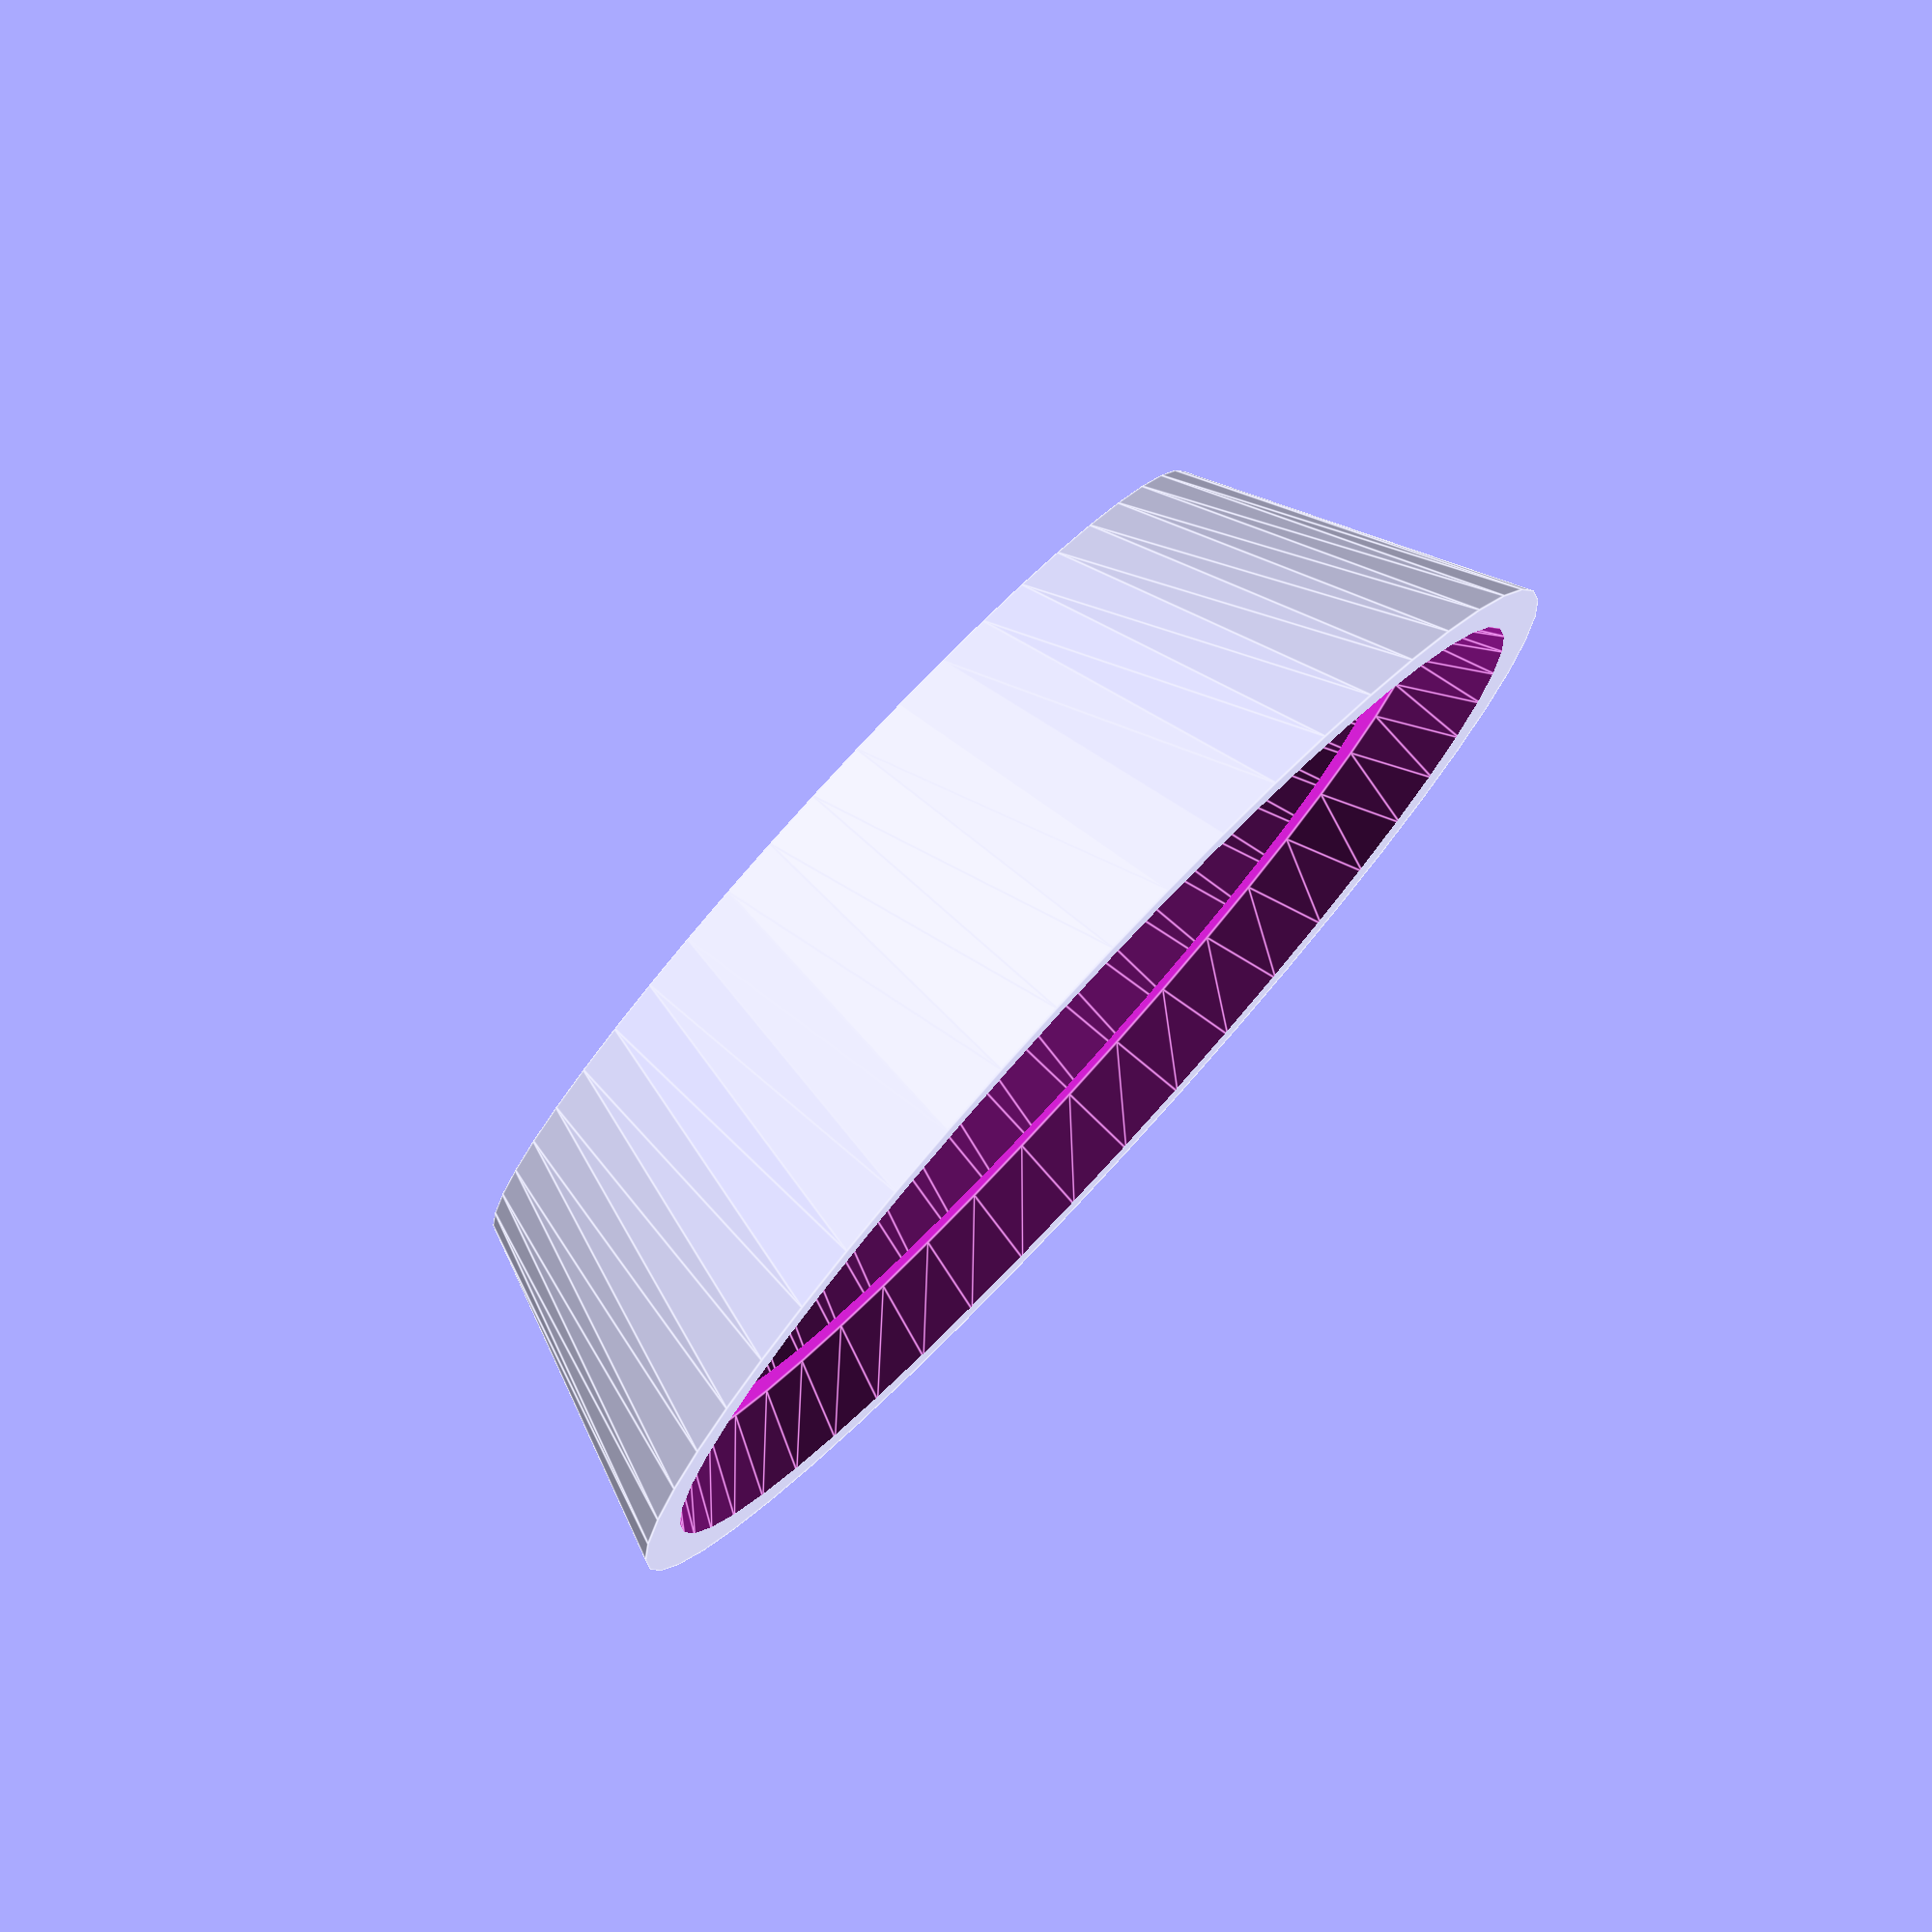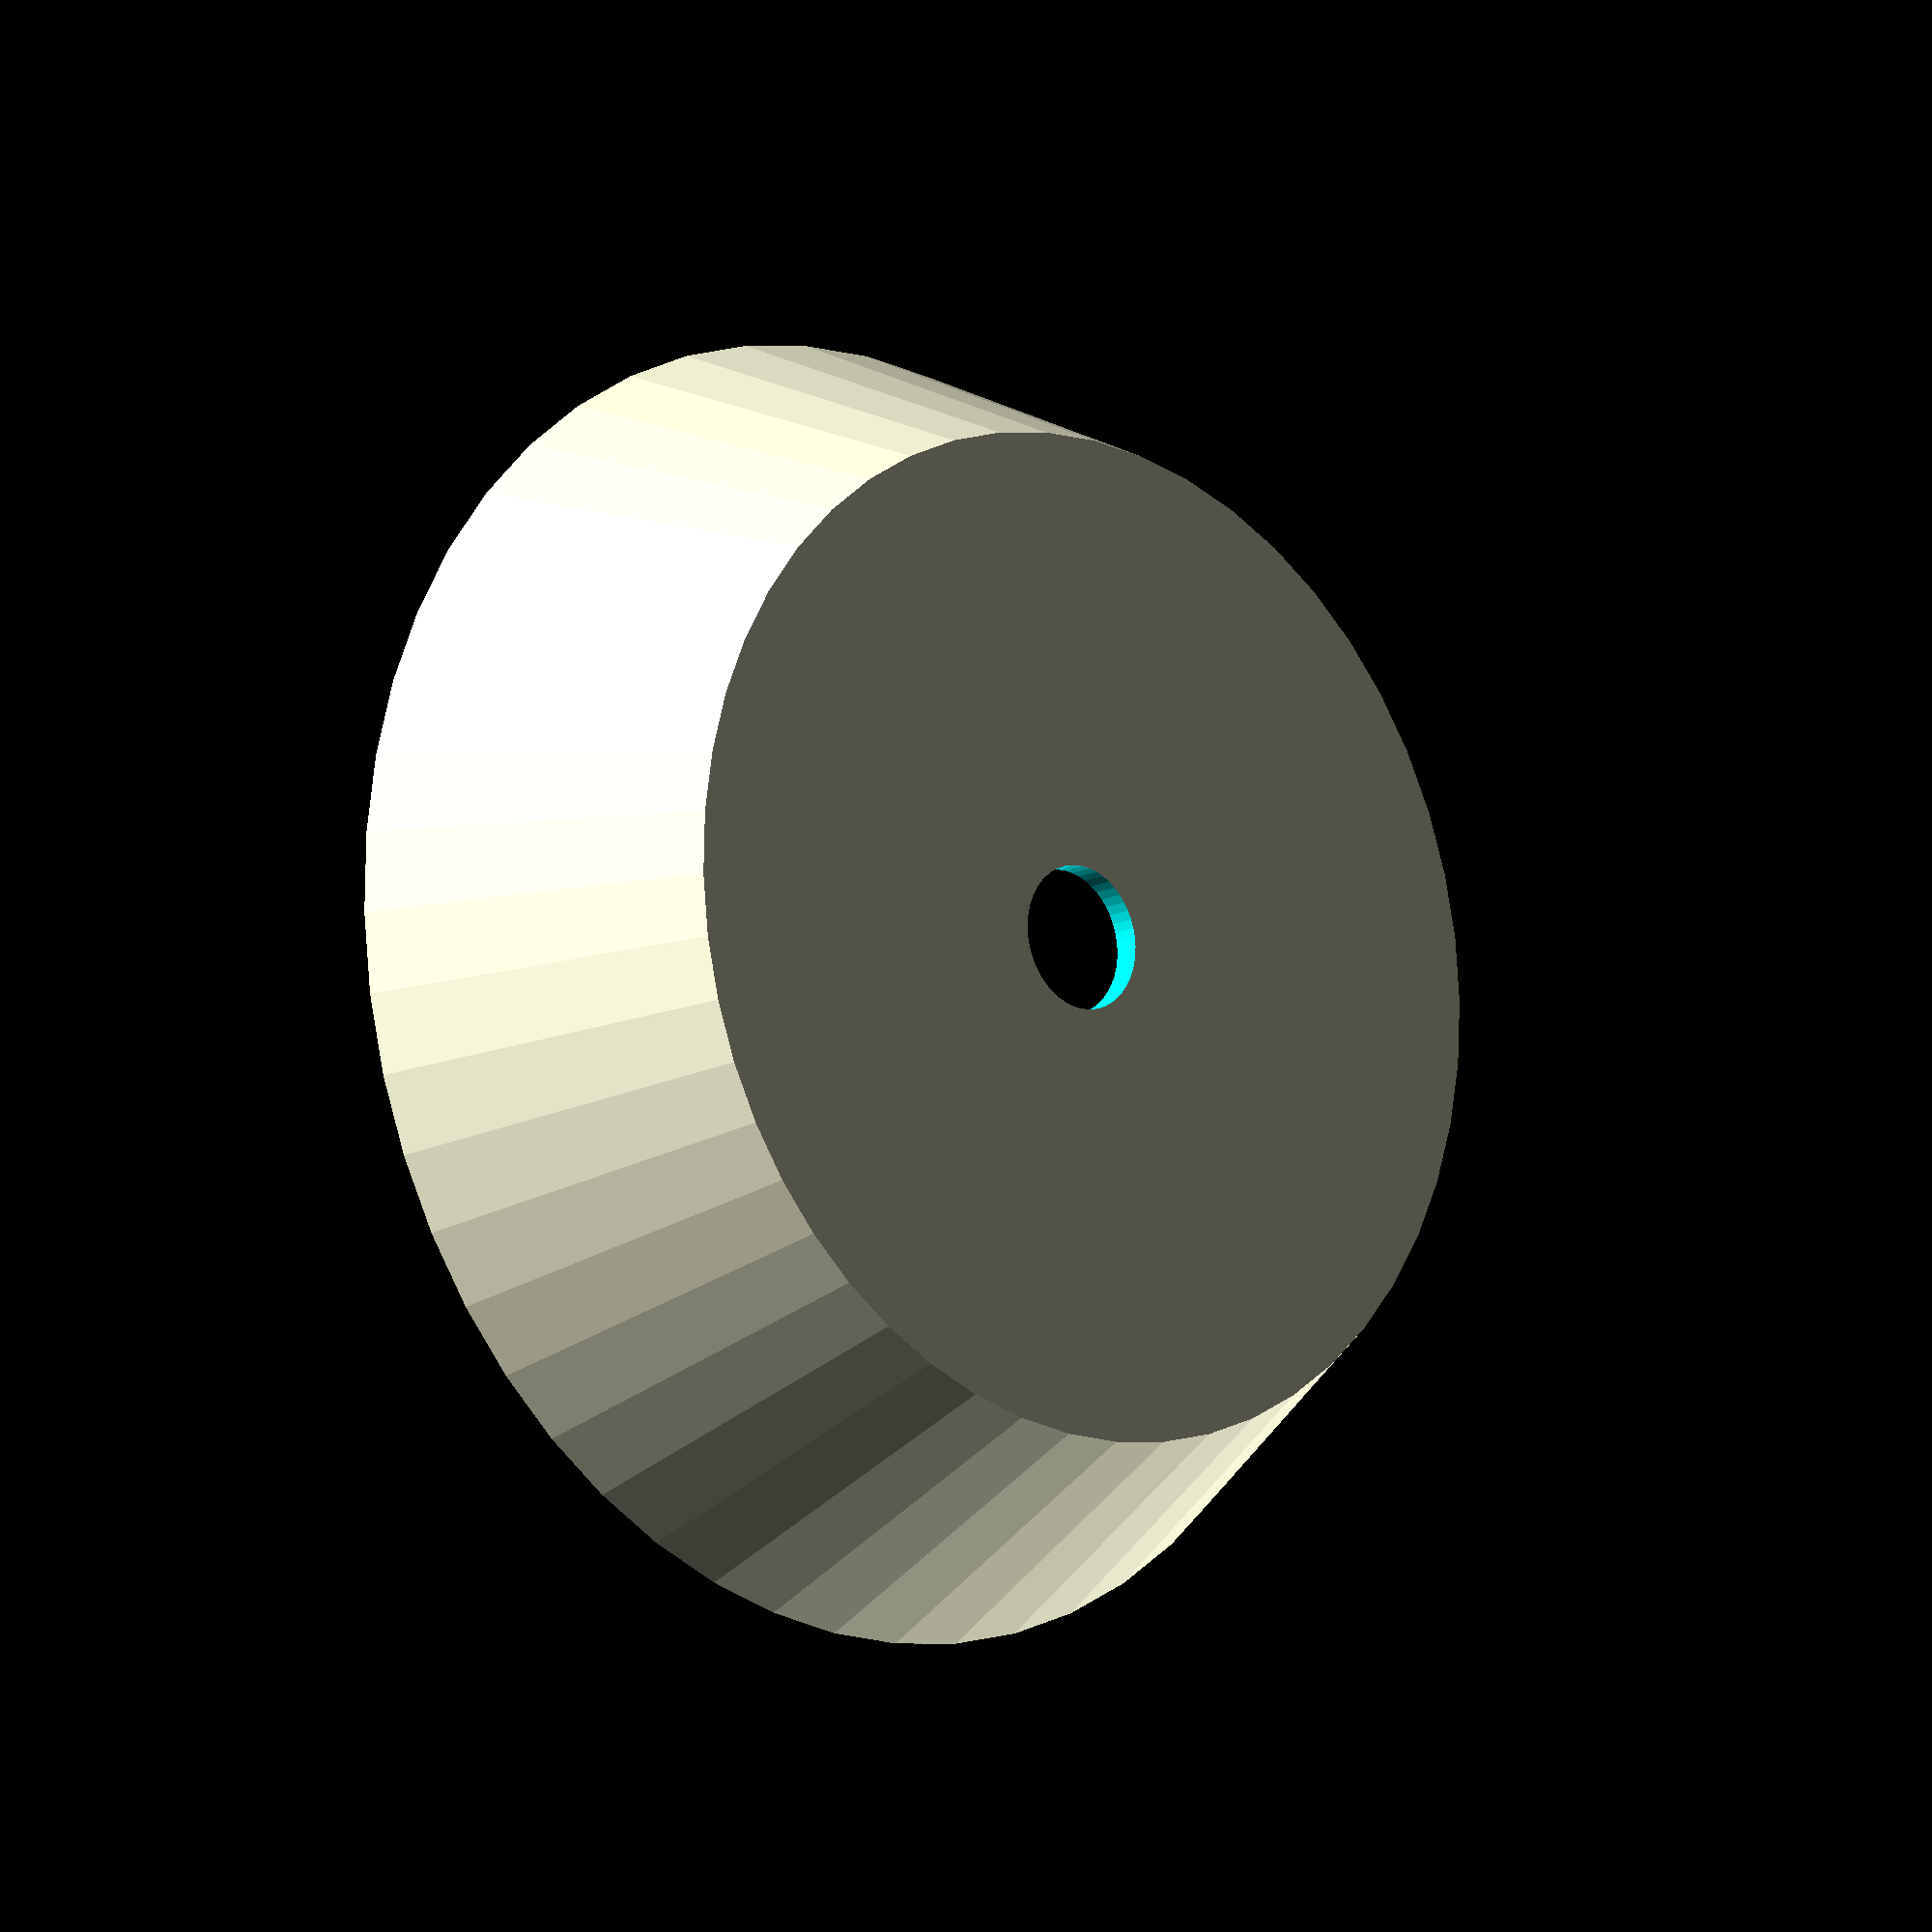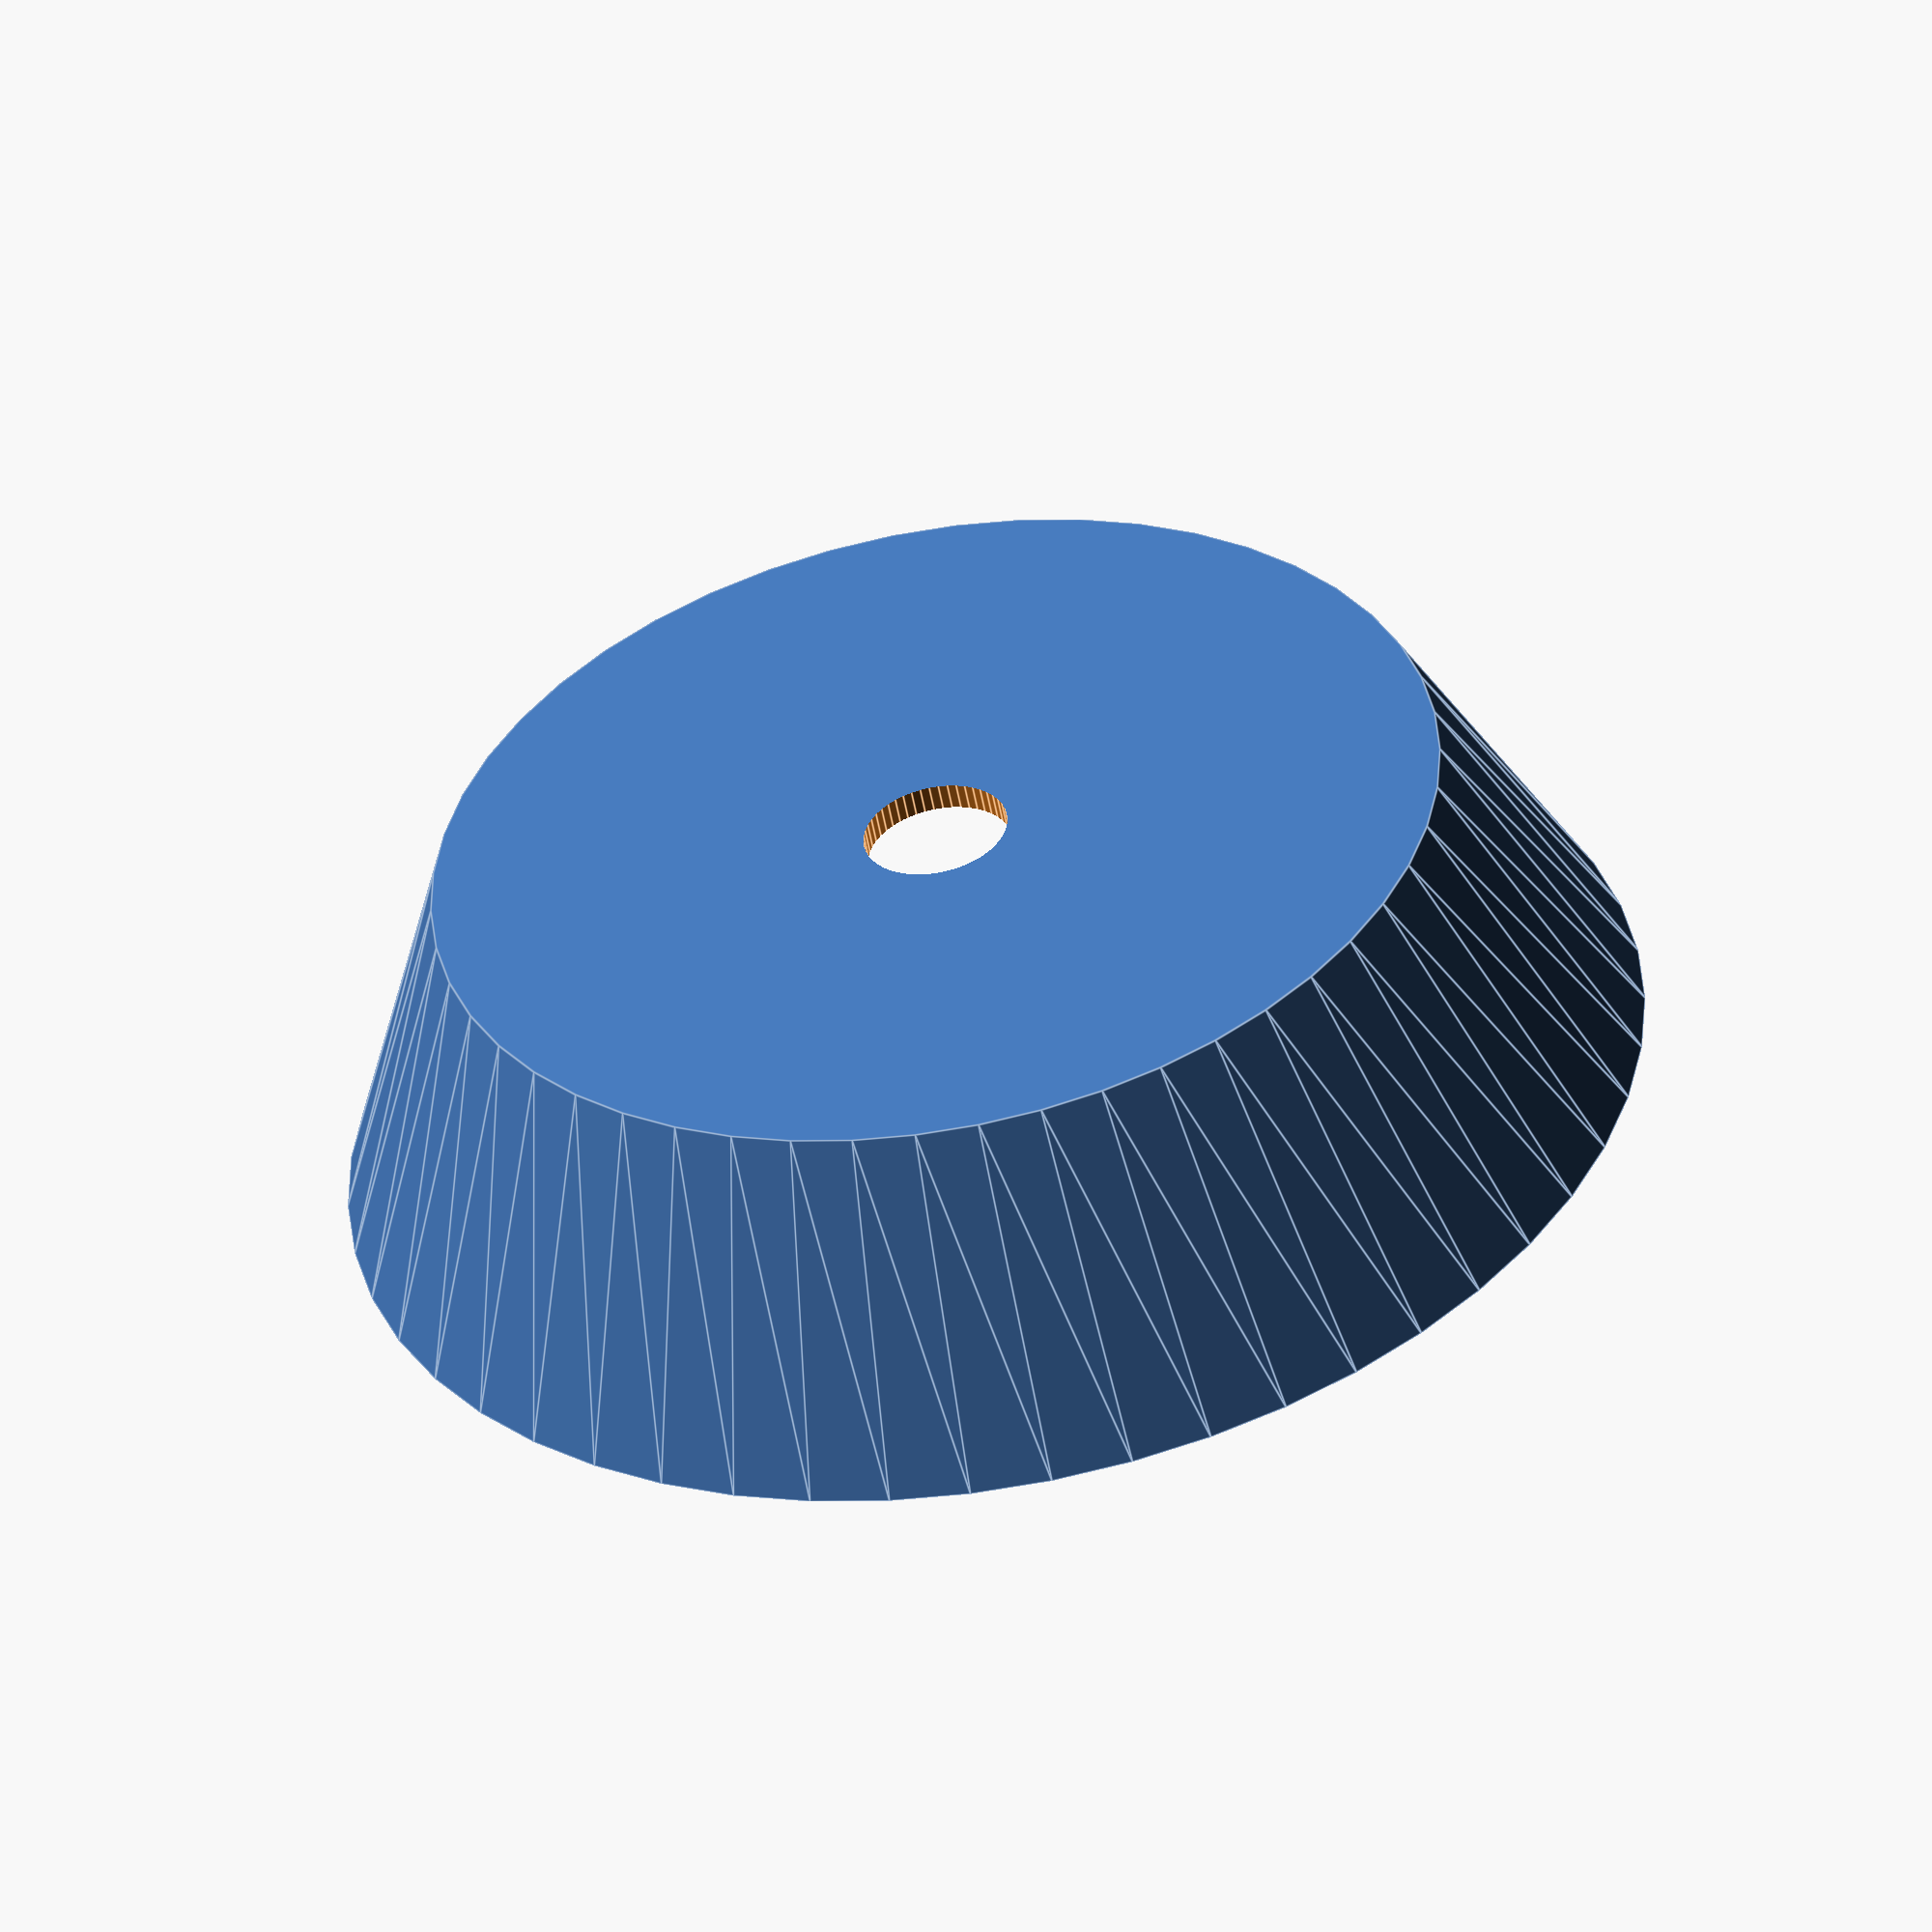
<openscad>
$fn = 50;
translate([0,18,0]) difference()
{
union() {
    difference(){
        translate([0,0,-10]) cylinder(14,27,21);
        translate([0,0,-10.1]) cylinder(3,25,23);
      translate([0,0,-10.1]) cylinder(13,22,15);
      translate([0,0,-10.1]) cylinder(13,20,10);
           

    }
}
 translate([0,0,-30]) cylinder(55,3,3);
}

</openscad>
<views>
elev=279.6 azim=281.7 roll=132.6 proj=o view=edges
elev=13.2 azim=207.1 roll=317.5 proj=o view=wireframe
elev=53.9 azim=49.1 roll=10.3 proj=o view=edges
</views>
